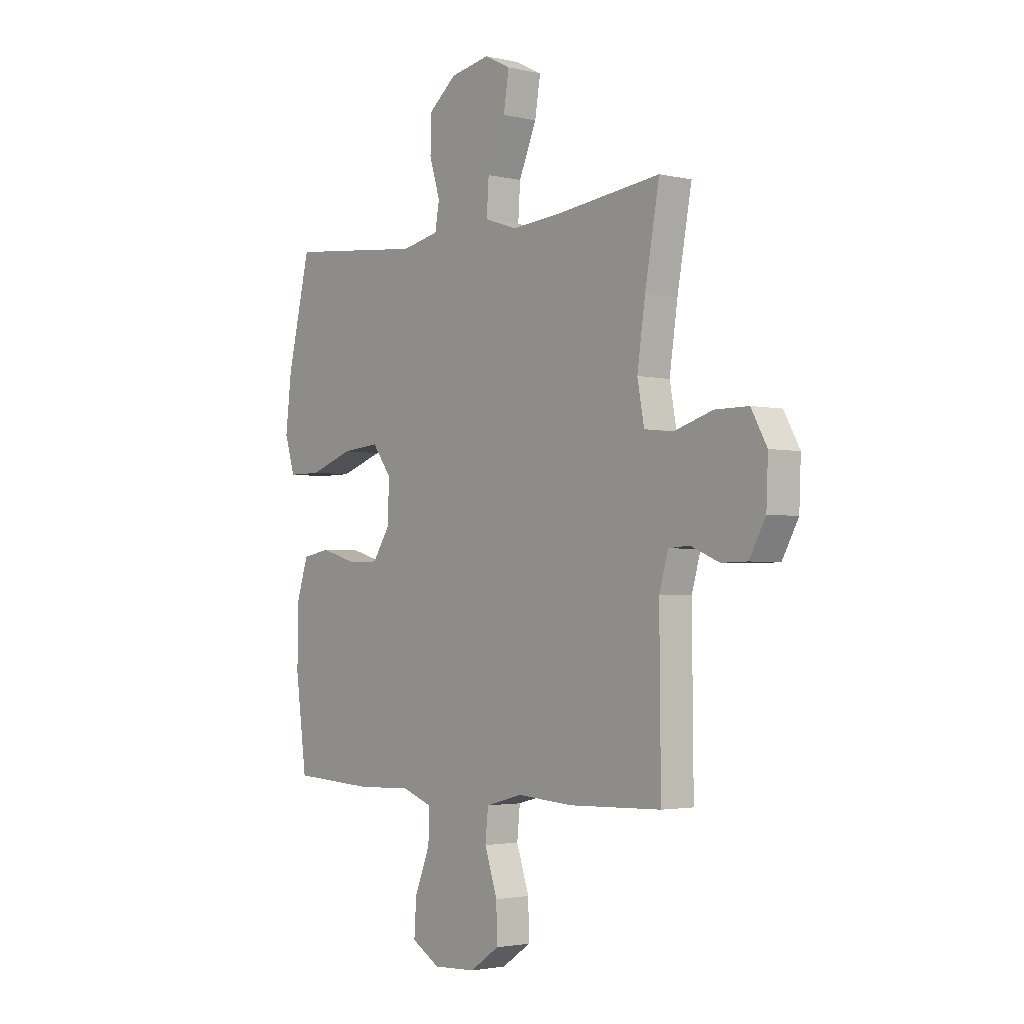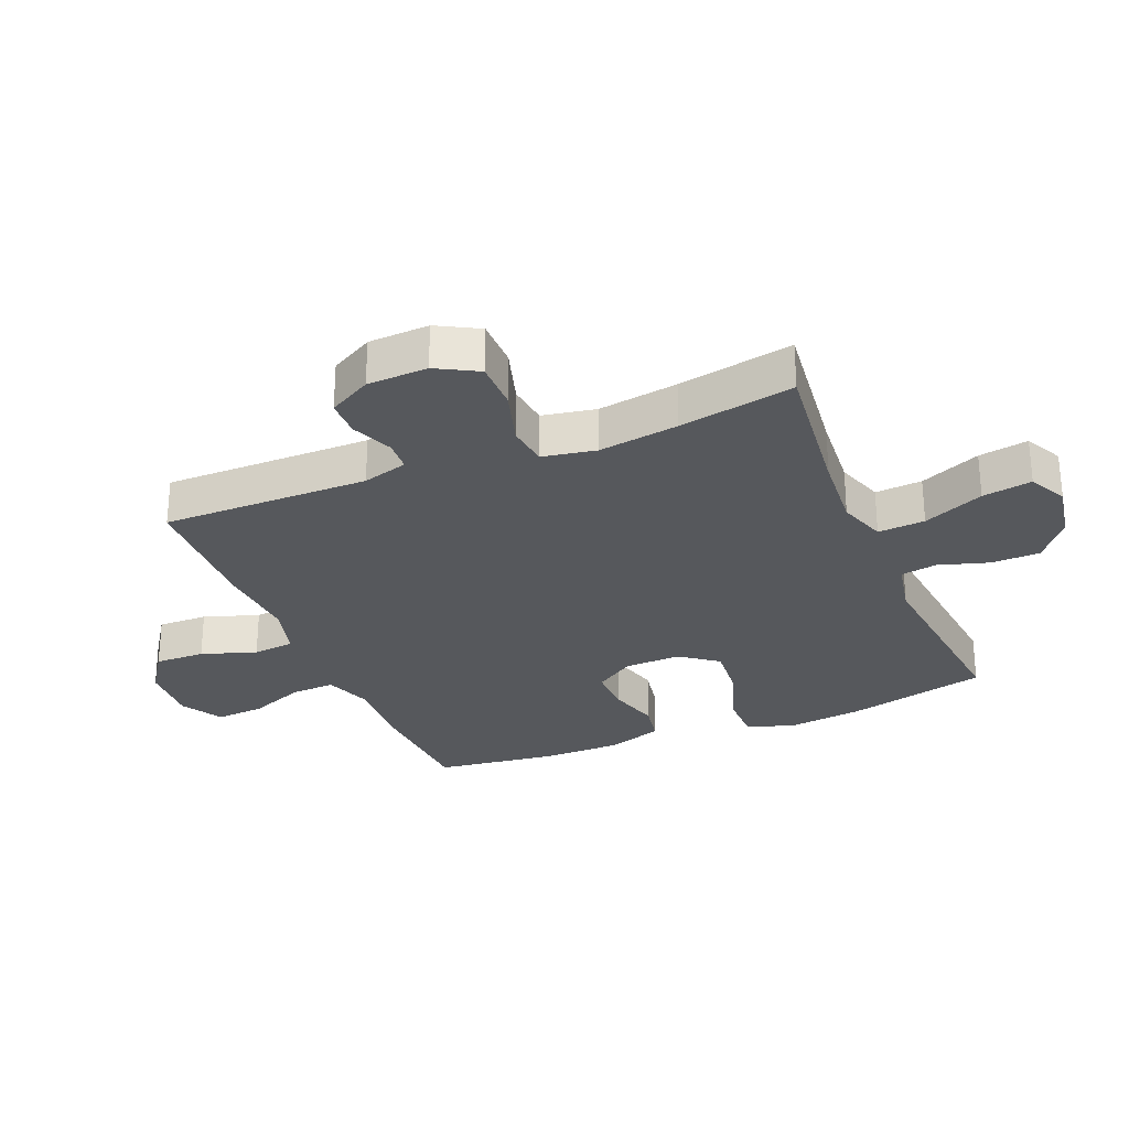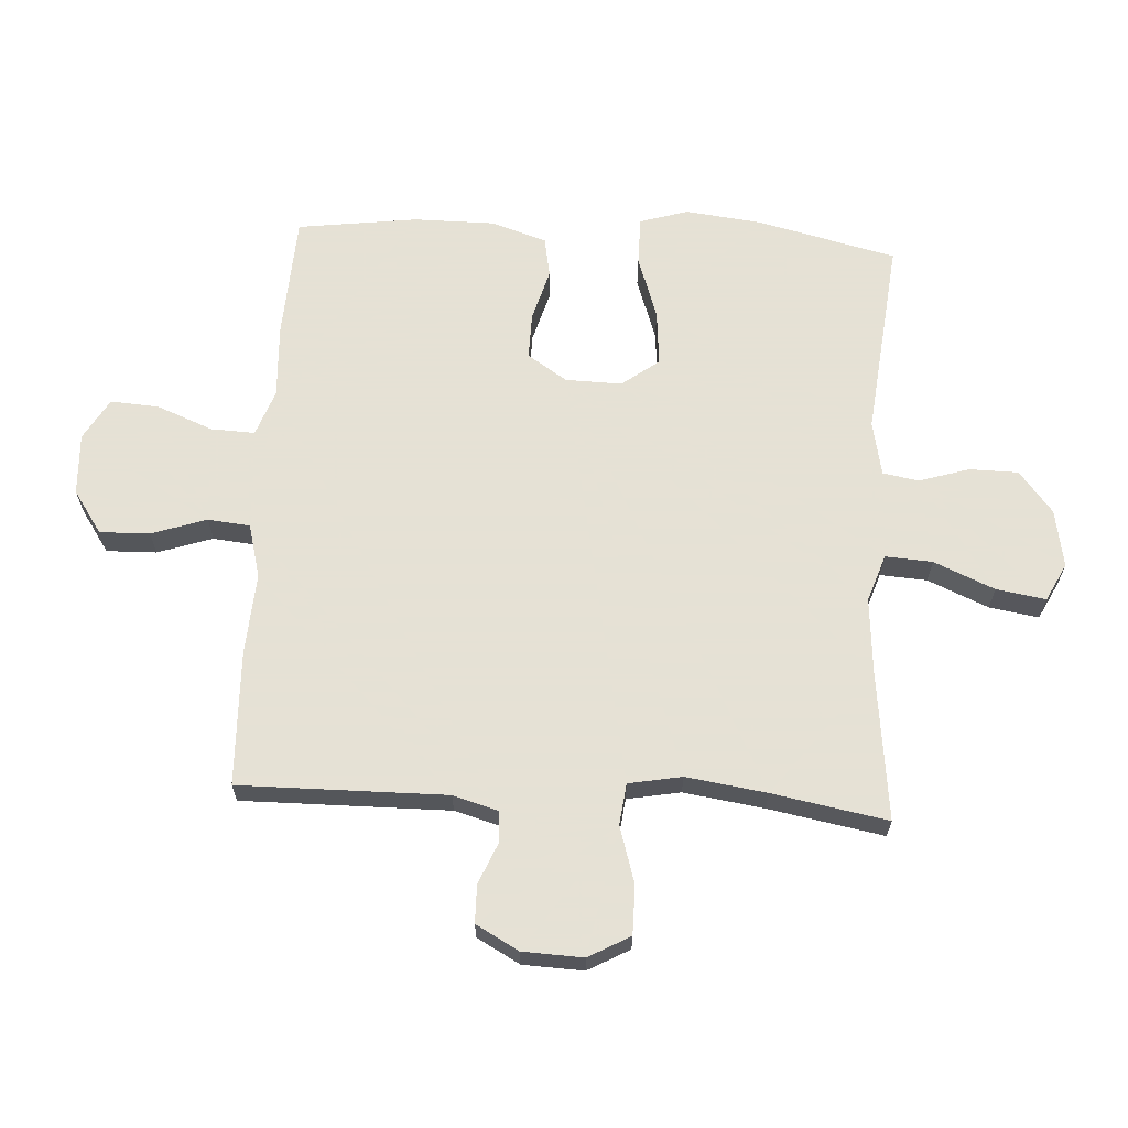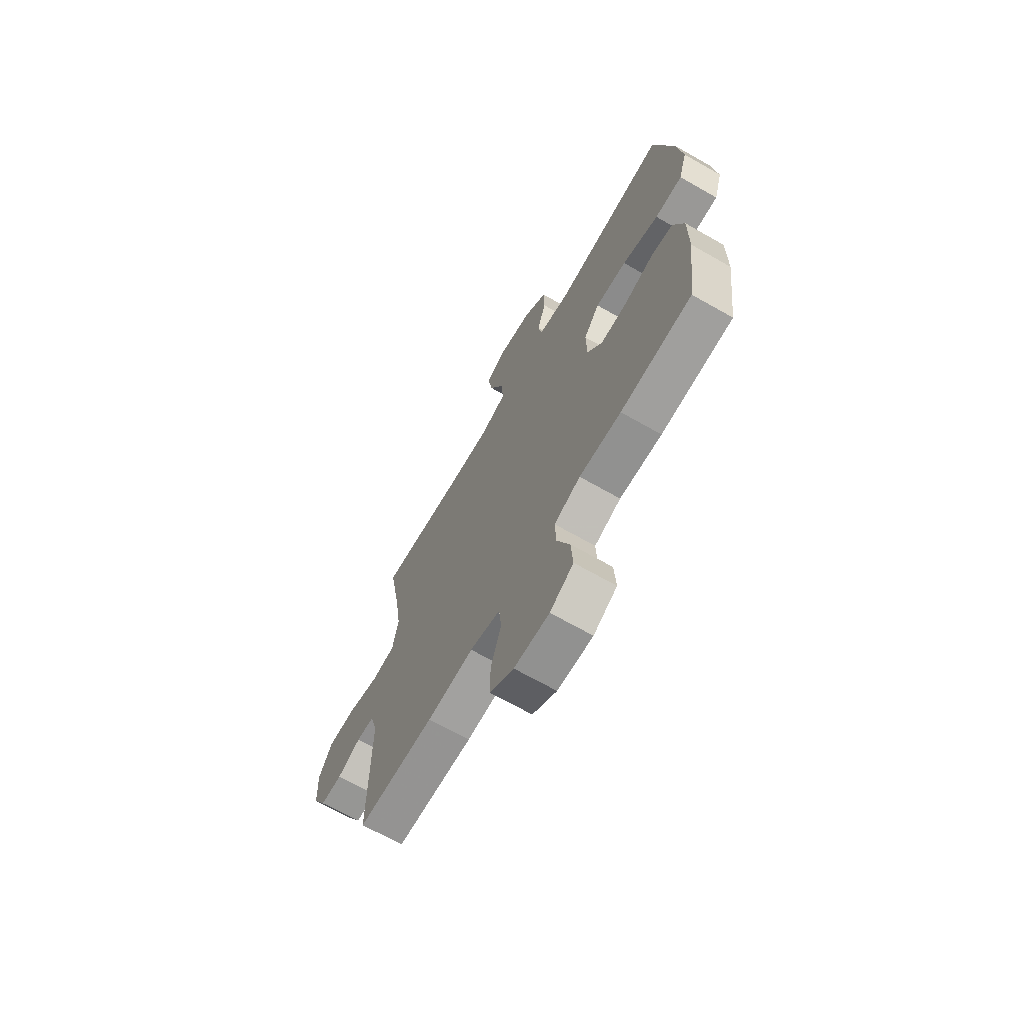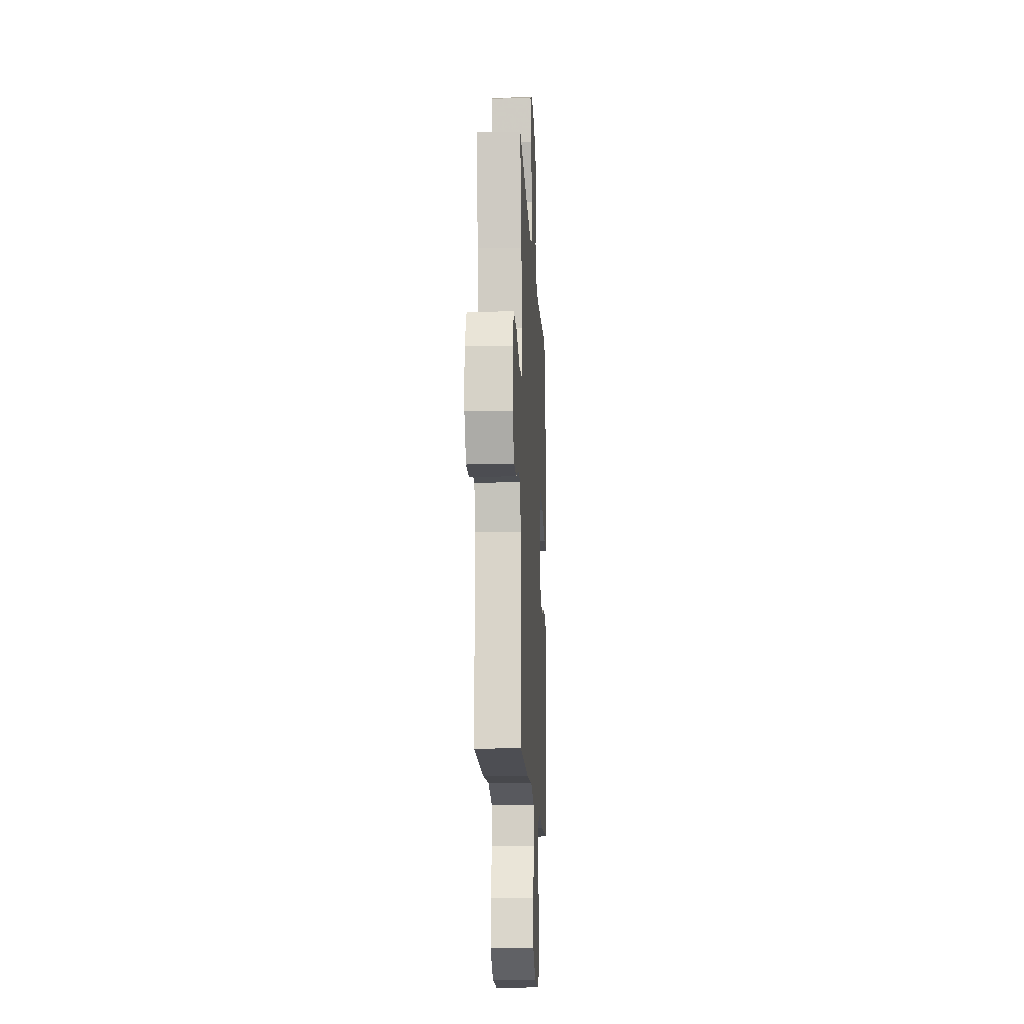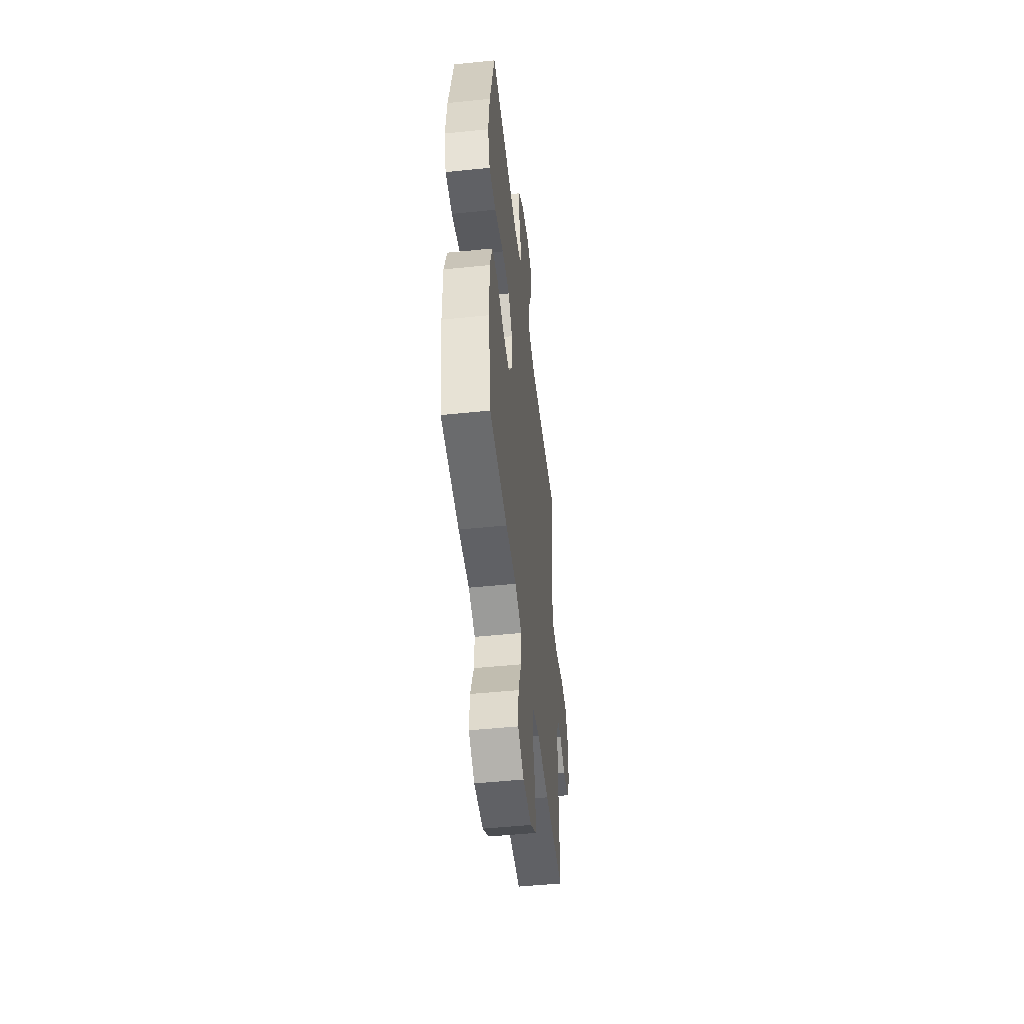
<metadata>
{"format":"obj","ext":"obj","renderer":"f3d","projection":"perspective","resolution":1024,"background":"white","views":[{"elev":-2.6,"azim":-128.8,"up":"+Z"},{"elev":-28.3,"azim":-67.5,"up":"+Y"},{"elev":64.9,"azim":-86.7,"up":"+Y"},{"elev":-68.6,"azim":60.3,"up":"+Z"},{"elev":-15.5,"azim":-87.0,"up":"+Z"},{"elev":-50.2,"azim":96.4,"up":"+Z"}]}
</metadata>
<code>
v -0.5 0.07 -0.5
v -0.497 0.07 -0.165
v -0.518 0.07 -0.092
v -0.568 0.07 -0.089
v -0.635 0.07 -0.117
v -0.696 0.07 -0.116
v -0.734 0.07 -0.047
v -0.738 0.07 0.051
v -0.701 0.07 0.118
v -0.622 0.07 0.118
v -0.53 0.07 0.09
v -0.463 0.07 0.098
v -0.447 0.07 0.184
v -0.466 0.07 0.314
v -0.5 0.07 0.5
v -0.26 0.07 0.472
v -0.136 0.07 0.462
v -0.059 0.07 0.488
v -0.064 0.07 0.564
v -0.106 0.07 0.662
v -0.119 0.07 0.742
v -0.058 0.07 0.773
v 0.036 0.07 0.756
v 0.103 0.07 0.702
v 0.104 0.07 0.623
v 0.079 0.07 0.542
v 0.089 0.07 0.484
v 0.178 0.07 0.466
v 0.5 0.07 0.5
v 0.554 0.07 0.273
v 0.568 0.07 0.152
v 0.544 0.07 0.074
v 0.466 0.07 0.074
v 0.363 0.07 0.109
v 0.274 0.07 0.117
v 0.229 0.07 0.057
v 0.231 0.07 -0.034
v 0.273 0.07 -0.098
v 0.348 0.07 -0.097
v 0.432 0.07 -0.073
v 0.497 0.07 -0.085
v 0.526 0.07 -0.174
v 0.526 0.07 -0.305
v 0.5 0.07 -0.5
v 0.298 0.07 -0.511
v 0.179 0.07 -0.505
v 0.104 0.07 -0.532
v 0.107 0.07 -0.603
v 0.143 0.07 -0.694
v 0.148 0.07 -0.772
v 0.081 0.07 -0.811
v -0.019 0.07 -0.806
v -0.088 0.07 -0.759
v -0.086 0.07 -0.678
v -0.056 0.07 -0.589
v -0.063 0.07 -0.521
v -0.15 0.07 -0.498
v -0.282 0.07 -0.507
v -0.5 0 -0.5
v -0.497 0 -0.165
v -0.518 0 -0.092
v -0.568 0 -0.089
v -0.635 0 -0.117
v -0.696 0 -0.116
v -0.734 0 -0.047
v -0.738 0 0.051
v -0.701 0 0.118
v -0.622 0 0.118
v -0.53 0 0.09
v -0.463 0 0.098
v -0.447 0 0.184
v -0.466 0 0.314
v -0.5 0 0.5
v -0.26 0 0.472
v -0.136 0 0.462
v -0.059 0 0.488
v -0.064 0 0.564
v -0.106 0 0.662
v -0.119 0 0.742
v -0.058 0 0.773
v 0.036 0 0.756
v 0.103 0 0.702
v 0.104 0 0.623
v 0.079 0 0.542
v 0.089 0 0.484
v 0.178 0 0.466
v 0.5 0 0.5
v 0.554 0 0.273
v 0.568 0 0.152
v 0.544 0 0.074
v 0.466 0 0.074
v 0.363 0 0.109
v 0.274 0 0.117
v 0.229 0 0.057
v 0.231 0 -0.034
v 0.273 0 -0.098
v 0.348 0 -0.097
v 0.432 0 -0.073
v 0.497 0 -0.085
v 0.526 0 -0.174
v 0.526 0 -0.305
v 0.5 0 -0.5
v 0.298 0 -0.511
v 0.179 0 -0.505
v 0.104 0 -0.532
v 0.107 0 -0.603
v 0.143 0 -0.694
v 0.148 0 -0.772
v 0.081 0 -0.811
v -0.019 0 -0.806
v -0.088 0 -0.759
v -0.086 0 -0.678
v -0.056 0 -0.589
v -0.063 0 -0.521
v -0.15 0 -0.498
v -0.282 0 -0.507
f 57 58 1 2
f 56 57 2 3
f 53 54 55
f 52 53 55
f 51 52 55
f 50 51 55
f 49 50 55
f 48 49 55
f 47 48 55 56
f 46 47 56 3
f 44 45 46
f 43 44 46
f 42 43 46
f 41 42 46
f 40 41 46
f 39 40 46
f 38 39 46
f 37 38 46 3
f 32 33 34
f 31 32 34
f 30 31 34
f 29 30 34
f 28 29 34
f 27 28 34 35
f 24 25 26
f 23 24 26
f 22 23 26
f 21 22 26
f 20 21 26
f 19 20 26
f 18 19 26 27
f 27 35 36
f 18 27 36
f 17 18 36
f 14 15 16
f 17 36 37
f 16 17 37
f 14 16 37
f 13 14 37
f 9 10 11
f 8 9 11
f 7 8 11
f 6 7 11
f 5 6 11
f 4 5 11
f 3 4 11 12
f 12 13 37
f 3 12 37
f 60 59 116 115
f 61 60 115 114
f 113 112 111
f 113 111 110
f 113 110 109
f 113 109 108
f 113 108 107
f 113 107 106
f 114 113 106 105
f 61 114 105 104
f 104 103 102
f 104 102 101
f 104 101 100
f 104 100 99
f 104 99 98
f 104 98 97
f 104 97 96
f 61 104 96 95
f 92 91 90
f 92 90 89
f 92 89 88
f 92 88 87
f 92 87 86
f 93 92 86 85
f 84 83 82
f 84 82 81
f 84 81 80
f 84 80 79
f 84 79 78
f 84 78 77
f 85 84 77 76
f 94 93 85
f 94 85 76
f 94 76 75
f 74 73 72
f 95 94 75
f 95 75 74
f 95 74 72
f 95 72 71
f 69 68 67
f 69 67 66
f 69 66 65
f 69 65 64
f 69 64 63
f 69 63 62
f 70 69 62 61
f 95 71 70
f 95 70 61
f 1 59 60 2
f 2 60 61 3
f 3 61 62 4
f 4 62 63 5
f 5 63 64 6
f 6 64 65 7
f 7 65 66 8
f 8 66 67 9
f 9 67 68 10
f 10 68 69 11
f 11 69 70 12
f 12 70 71 13
f 13 71 72 14
f 14 72 73 15
f 15 73 74 16
f 16 74 75 17
f 17 75 76 18
f 18 76 77 19
f 19 77 78 20
f 20 78 79 21
f 21 79 80 22
f 22 80 81 23
f 23 81 82 24
f 24 82 83 25
f 25 83 84 26
f 26 84 85 27
f 27 85 86 28
f 28 86 87 29
f 29 87 88 30
f 30 88 89 31
f 31 89 90 32
f 32 90 91 33
f 33 91 92 34
f 34 92 93 35
f 35 93 94 36
f 36 94 95 37
f 37 95 96 38
f 38 96 97 39
f 39 97 98 40
f 40 98 99 41
f 41 99 100 42
f 42 100 101 43
f 43 101 102 44
f 44 102 103 45
f 45 103 104 46
f 46 104 105 47
f 47 105 106 48
f 48 106 107 49
f 49 107 108 50
f 50 108 109 51
f 51 109 110 52
f 52 110 111 53
f 53 111 112 54
f 54 112 113 55
f 55 113 114 56
f 56 114 115 57
f 57 115 116 58
f 58 116 59 1

</code>
